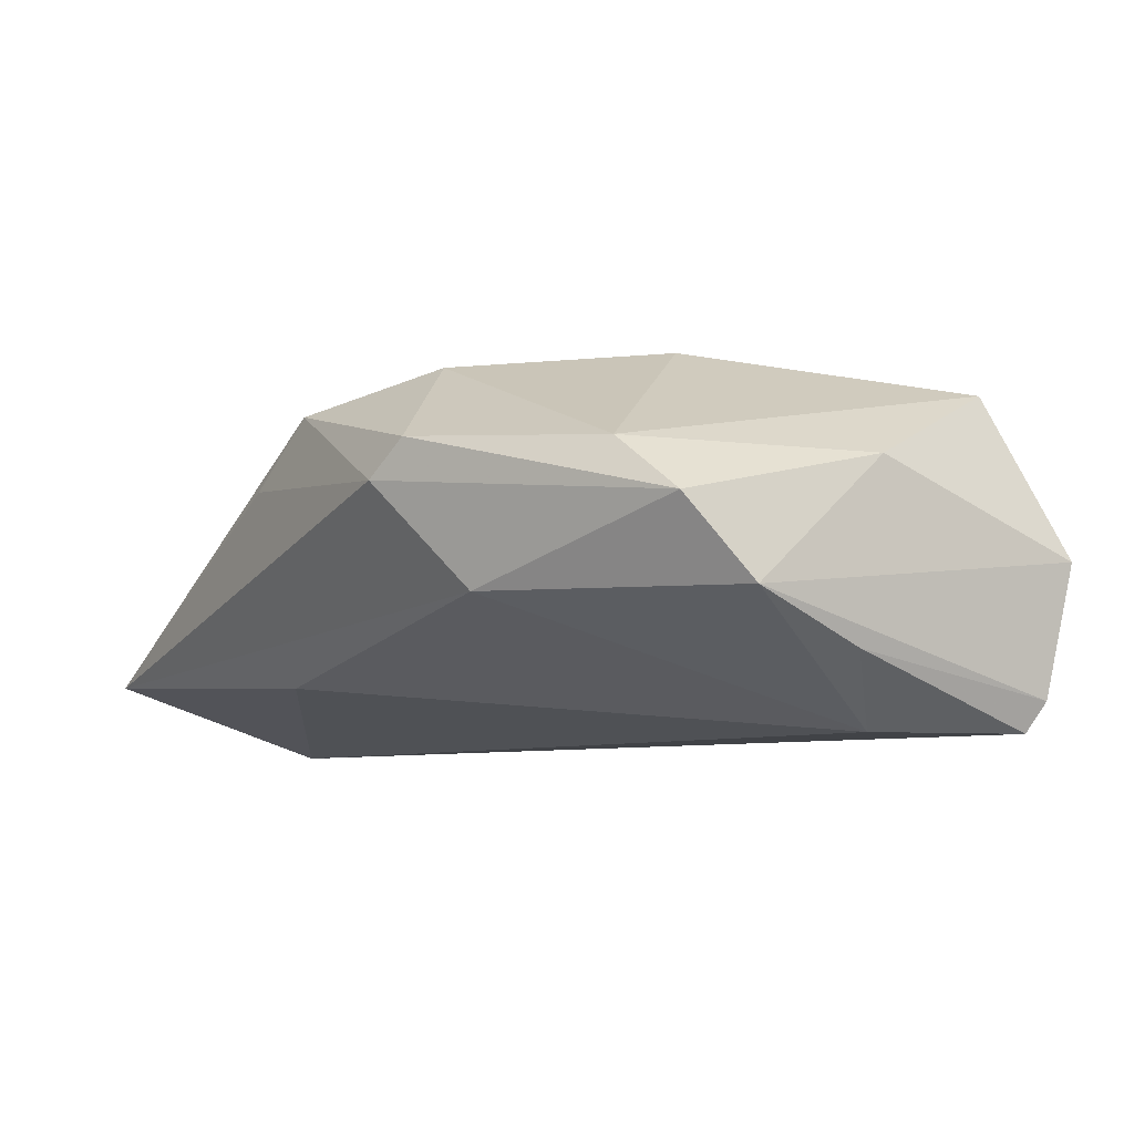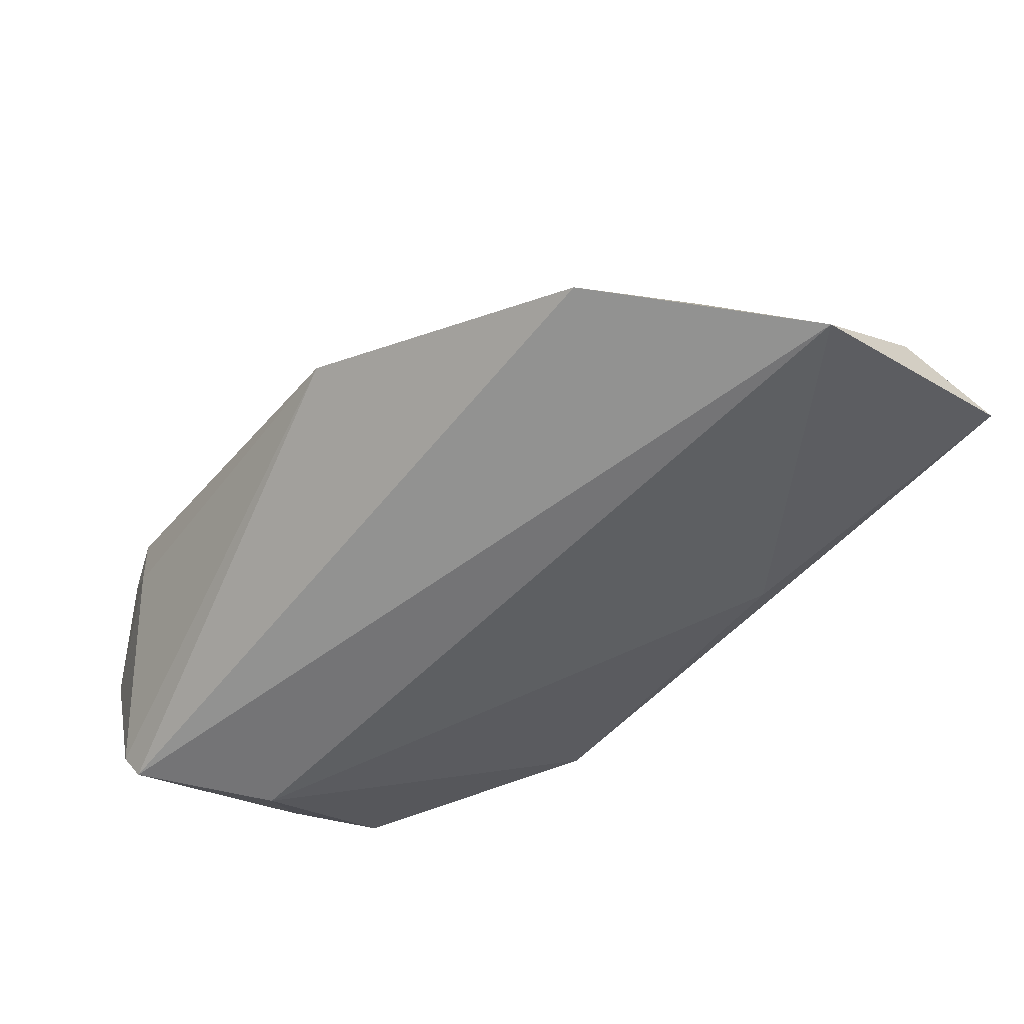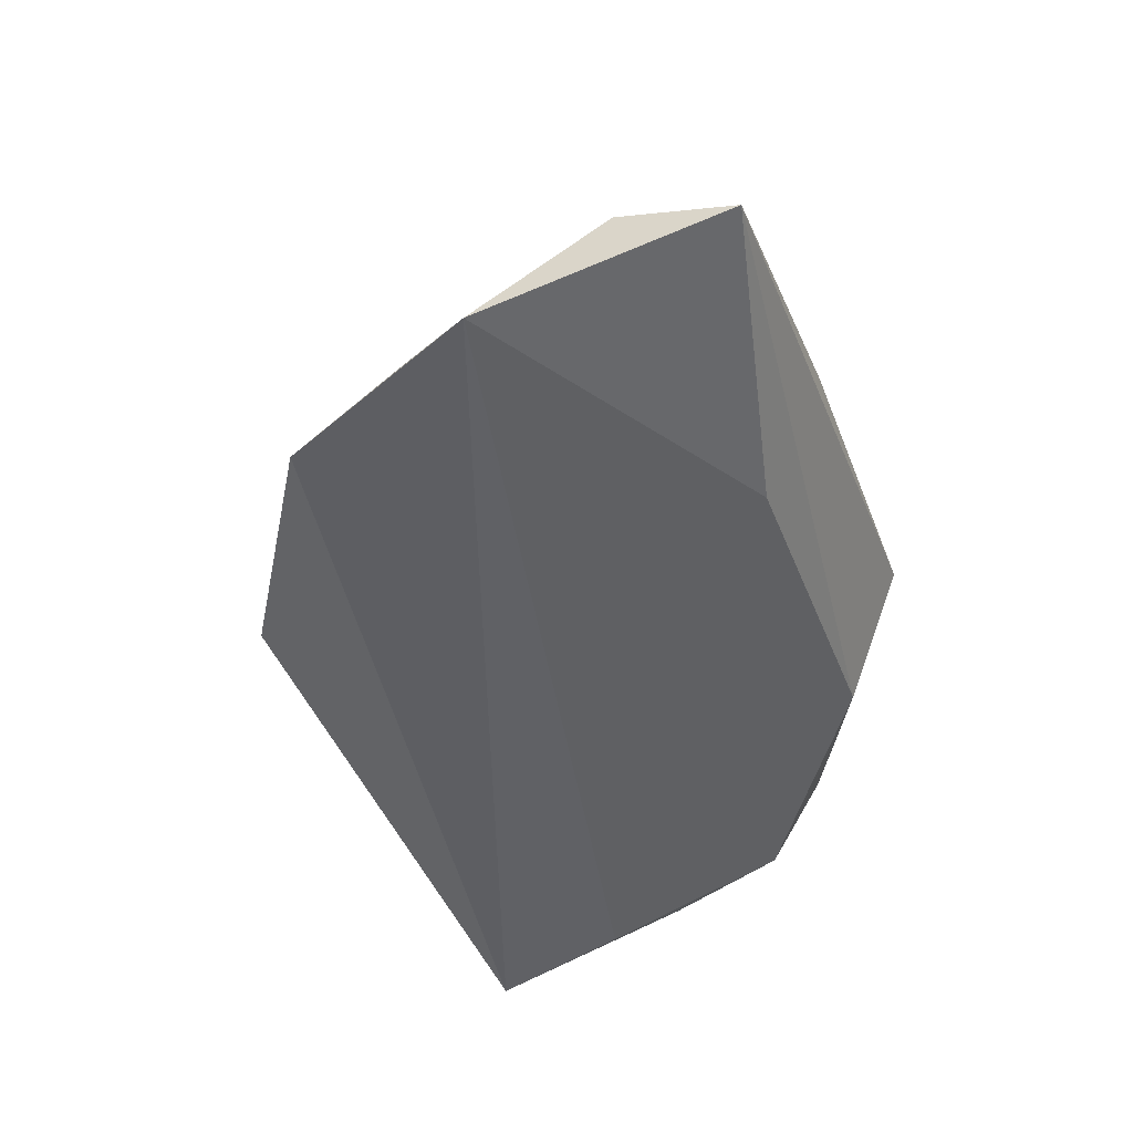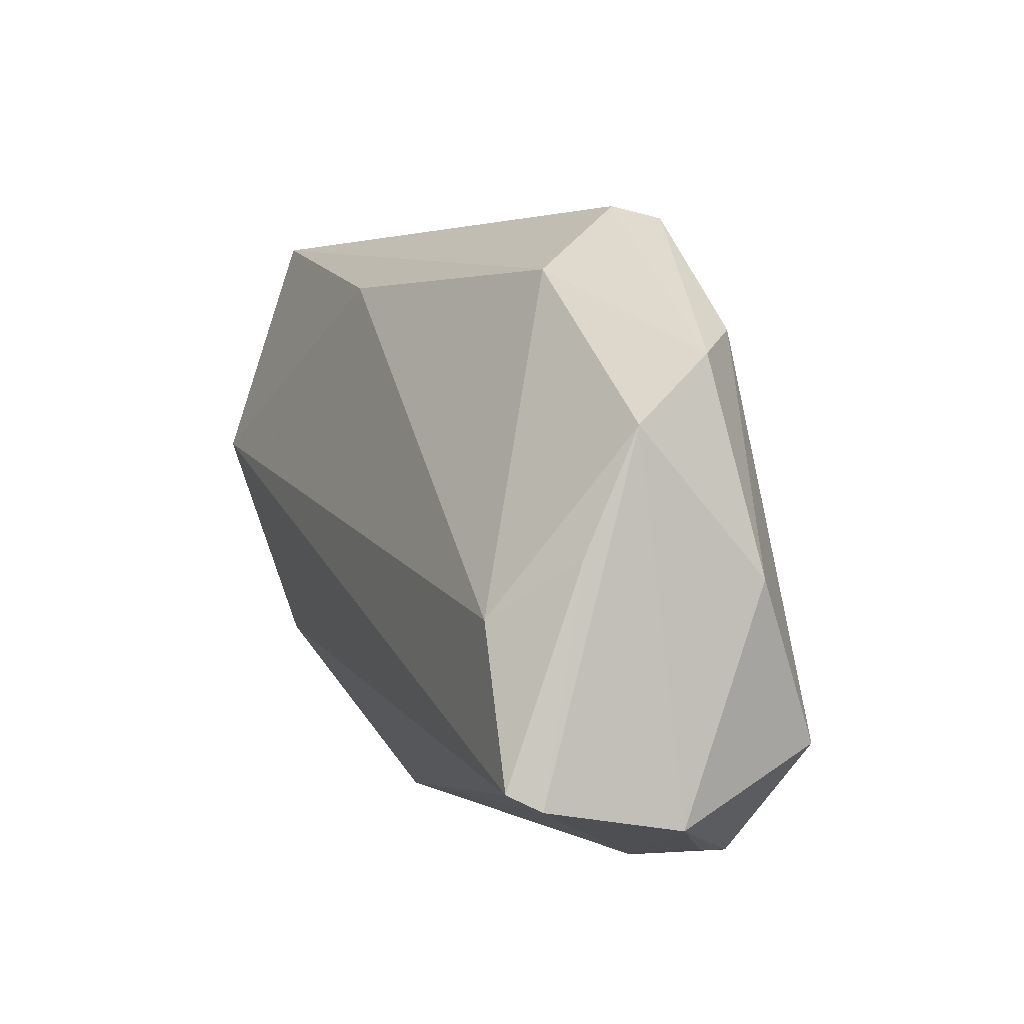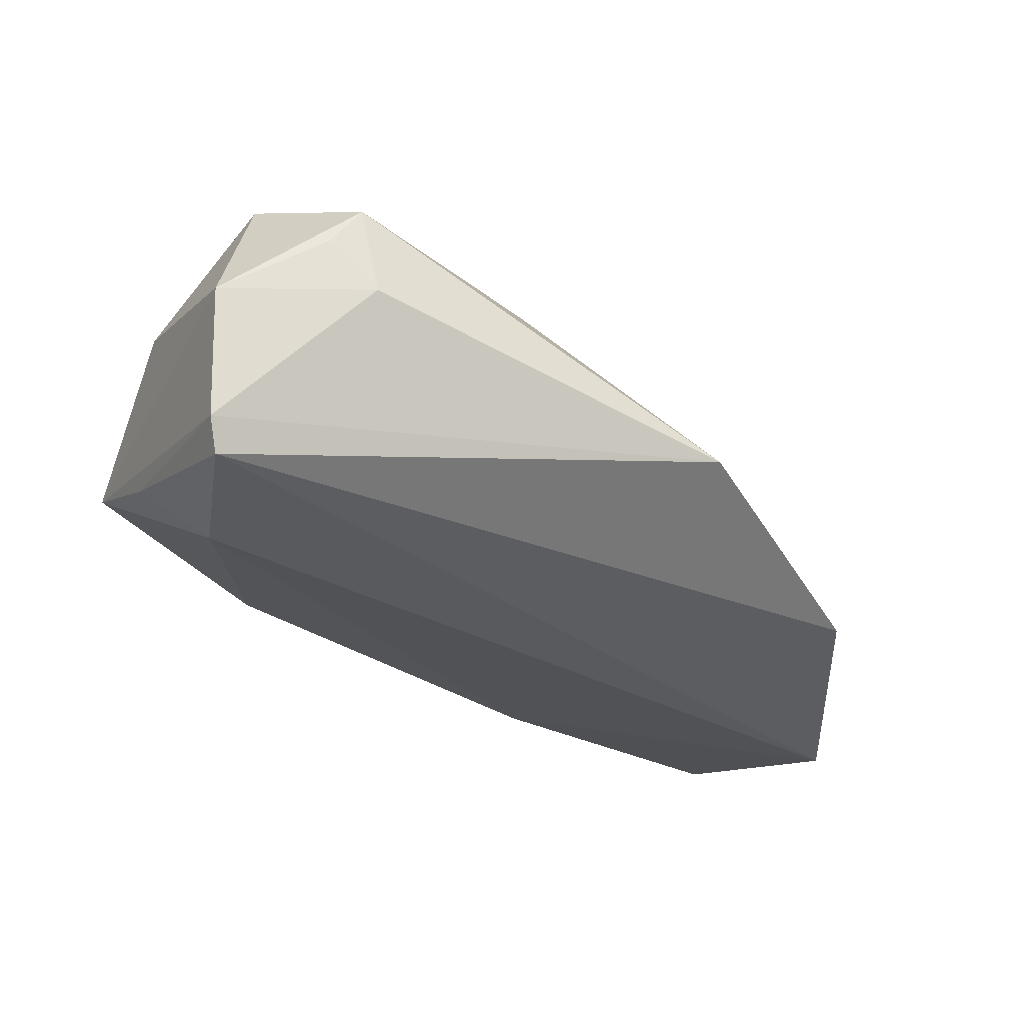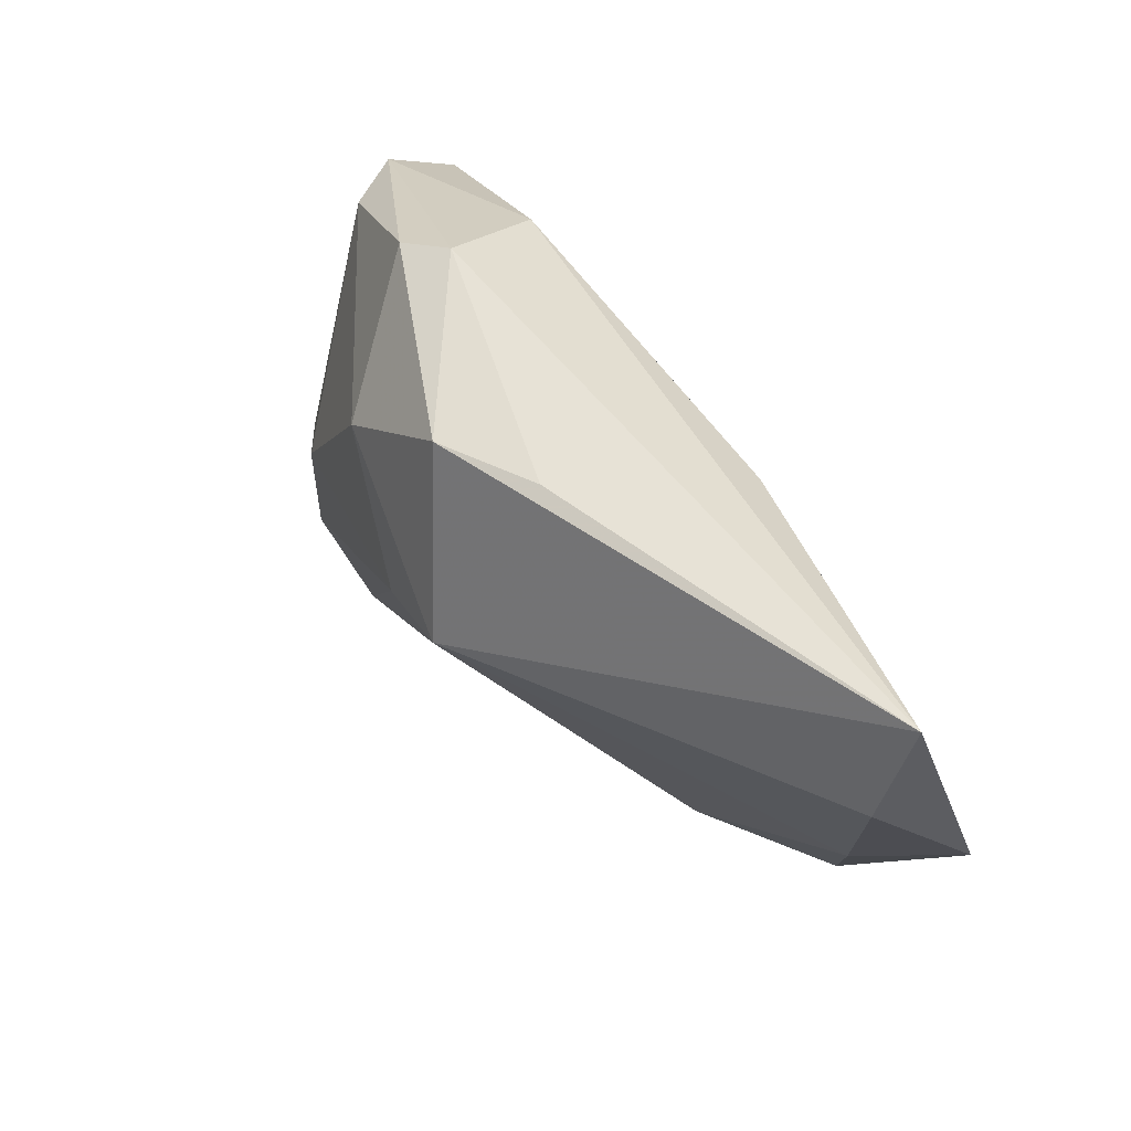
<metadata>
{"format":"obj","ext":"obj","renderer":"f3d","projection":"perspective","resolution":1024,"background":"white","views":[{"elev":-7.2,"azim":-121.9,"up":"+Z"},{"elev":-56.3,"azim":56.8,"up":"+Z"},{"elev":-47.1,"azim":109.7,"up":"+Z"},{"elev":2.0,"azim":-112.6,"up":"+Y"},{"elev":-31.8,"azim":-27.8,"up":"+Z"},{"elev":57.0,"azim":66.6,"up":"+Y"}]}
</metadata>
<code>
v -0.04134 -0.02652 -0.01868
v 0.05761 0.03493 -0.01033
v -0.01523 0.03327 0.01111
v 0.02261 0.02721 -0.01214
v 0.05977 0.007541 -0.01868
v -0.01805 0.02682 -0.004673
v -0.02779 -0.03634 0.001337
v -0.03338 -0.03525 0.006898
v -0.003463 0.02209 0.02169
v -0.04281 -0.02826 -0.01529
v -0.01104 0.03493 0.007001
v 0.009532 0.009653 0.02312
v -0.03848 -0.02382 0.01739
v 0.0189 0.03394 0.009896
v 0.01885 0.01262 0.02201
v 0.009351 0.03282 0.01719
v -0.04106 0.01694 0.003508
v -0.03582 -0.009835 -0.01868
v 0.05093 -0.002906 -0.01074
v -0.04376 -0.005983 0.008764
v -0.04443 -0.03083 -0.0006656
v -0.006327 -0.02947 0.009761
v 0.033 -0.01878 -0.002654
v -0.01629 -0.01164 0.0235
v 0.05809 0.02215 -0.006703
v 0.01726 -0.0349 -0.006711
v -0.03005 -0.03618 0.01169
v 0.04586 -0.01739 -0.01361
v -0.04269 -0.003391 -0.01086
v -0.017 0.0006038 0.0233
v -0.03379 0.01975 0.009701
v -0.002734 -0.009803 0.02199
v -0.04362 0.009648 -0.005369
f 15 2 16
f 5 2 25
f 2 15 25
f 27 13 21
f 7 26 27
f 27 26 22
f 6 11 2
f 16 2 14
f 14 11 16
f 2 11 14
f 5 25 19
f 19 25 15
f 9 15 16
f 24 13 27
f 24 30 13
f 17 6 33
f 11 6 17
f 27 21 8
f 8 7 27
f 21 7 8
f 10 7 21
f 10 21 33
f 1 26 10
f 26 7 10
f 23 22 26
f 23 19 15
f 5 1 18
f 33 6 18
f 15 9 12
f 12 9 30
f 30 24 12
f 27 22 32
f 32 24 27
f 32 23 15
f 22 23 32
f 15 12 32
f 32 12 24
f 20 21 13
f 33 21 20
f 20 17 33
f 11 17 3
f 16 11 3
f 3 9 16
f 28 23 26
f 19 23 28
f 5 19 28
f 28 1 5
f 28 26 1
f 4 6 2
f 4 18 6
f 4 2 5
f 5 18 4
f 33 18 29
f 29 18 1
f 29 10 33
f 1 10 29
f 31 3 17
f 17 20 31
f 30 9 31
f 9 3 31
f 13 30 31
f 31 20 13

</code>
